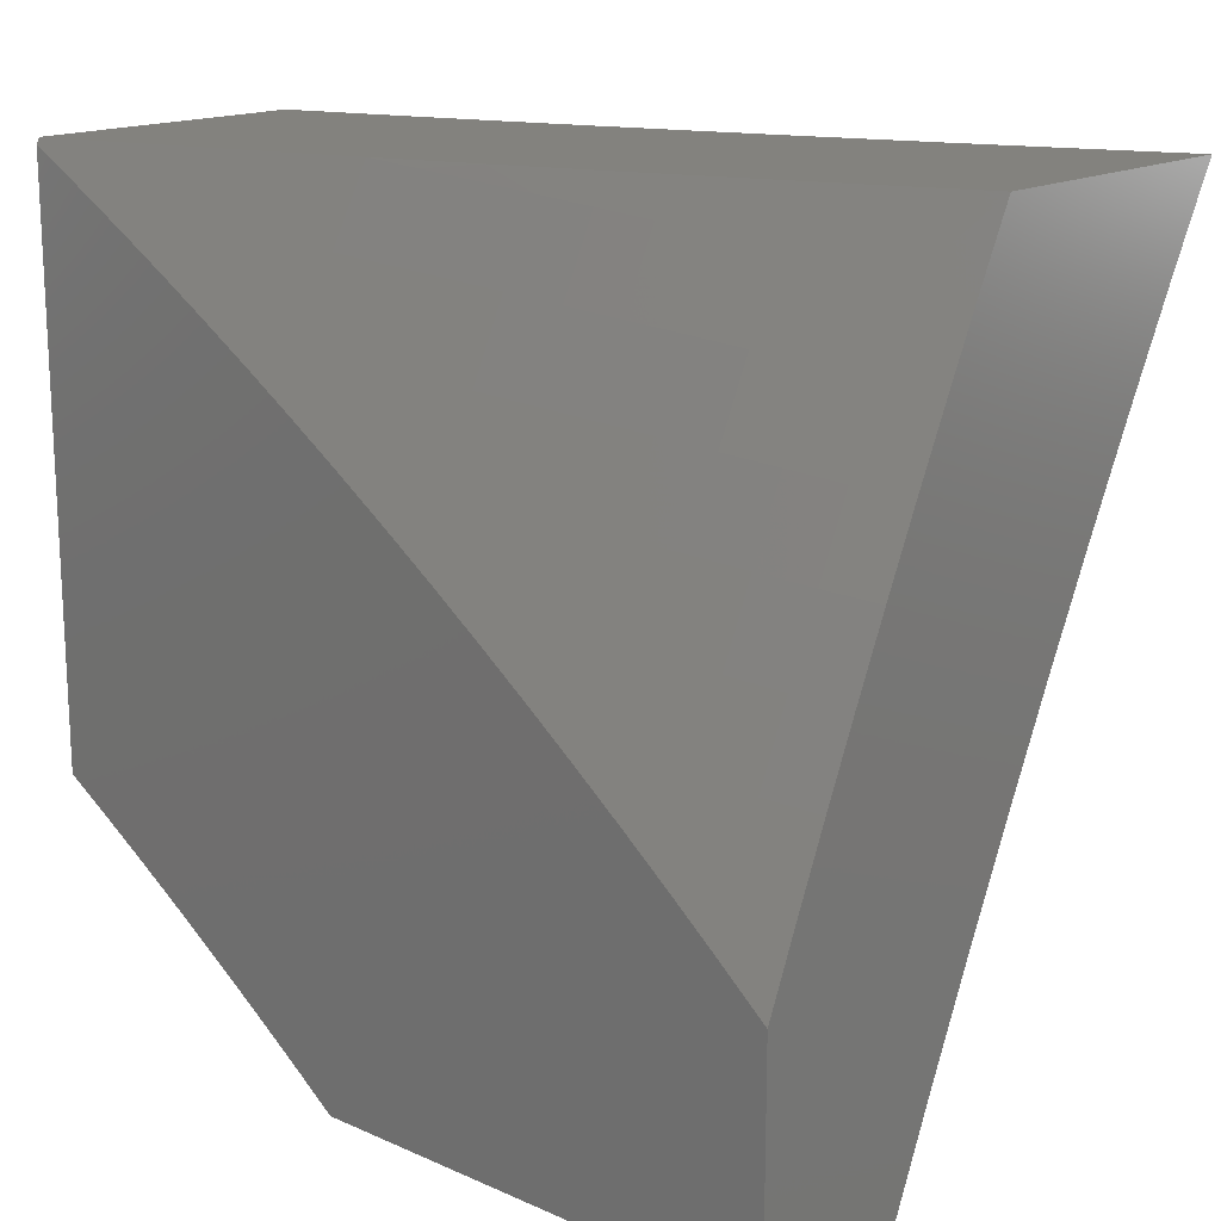
<metadata>
{"format":"stl","ext":"stl","renderer":"f3d","projection":"perspective","resolution":1024,"background":"white","views":[{"elev":16.4,"azim":-48.4,"up":"+Y"}]}
</metadata>
<code>
# stl→obj: 447 verts, 890 faces
v -10 4.254 3.053
v -10 4.287 3
v -9.977 4.318 3.031
v -9.959 4.378 3
v -9.946 4.387 3.031
v -9.917 4.468 3
v -9.913 4.457 3.031
v -9.881 4.526 3.031
v -9.873 4.522 3.063
v -9.84 4.591 3.063
v -9.832 4.588 3.094
v -9.798 4.656 3.094
v -9.791 4.653 3.125
v -9.756 4.721 3.125
v -9.749 4.718 3.157
v -9.714 4.786 3.157
v -9.706 4.782 3.188
v -9.671 4.85 3.188
v -9.663 4.846 3.219
v -9.627 4.914 3.219
v -9.62 4.91 3.25
v -9.583 4.978 3.25
v -9.575 4.974 3.282
v -9.57 5 3.253
v -9.568 4.969 3.313
v -9.529 5 3.379
v -9.56 4.965 3.344
v -9.551 4.961 3.376
v -9.596 4.898 3.344
v -9.588 4.894 3.376
v -9.632 4.83 3.344
v -9.623 4.826 3.376
v -9.667 4.763 3.344
v -9.659 4.759 3.376
v -9.701 4.695 3.344
v -9.693 4.691 3.376
v -9.736 4.627 3.344
v -9.727 4.623 3.376
v -9.769 4.558 3.344
v -9.761 4.554 3.376
v -9.802 4.49 3.344
v -9.794 4.486 3.376
v -9.835 4.421 3.344
v -9.827 4.418 3.376
v -9.867 4.353 3.344
v -9.858 4.349 3.376
v -9.898 4.284 3.344
v -9.89 4.28 3.376
v -9.929 4.215 3.344
v -9.921 4.211 3.376
v -9.96 4.146 3.344
v -9.951 4.142 3.376
v -9.989 4.077 3.344
v -9.981 4.073 3.376
v -10 4.038 3.363
v -9.972 4.07 3.407
v -10 4 3.413
v -9.964 4.066 3.438
v -9.955 4.063 3.47
v -9.925 4.132 3.47
v -9.917 4.128 3.501
v -9.886 4.197 3.501
v -9.878 4.193 3.532
v -9.847 4.262 3.532
v -9.838 4.258 3.563
v -9.807 4.326 3.563
v -9.789 4.318 3.626
v -9.757 4.386 3.626
v -9.739 4.378 3.688
v -9.707 4.446 3.688
v -9.688 4.438 3.751
v -9.656 4.505 3.751
v -9.637 4.496 3.813
v -9.604 4.564 3.813
v -9.585 4.555 3.875
v -9.551 4.622 3.875
v -9.532 4.612 3.938
v -9.498 4.679 3.938
v -9.498 4.631 4
v -9.434 4.755 4
v -9.463 4.746 3.938
v -9.428 4.812 3.938
v -9.482 4.755 3.875
v -9.447 4.822 3.875
v -9.501 4.765 3.813
v -9.466 4.831 3.813
v -9.519 4.774 3.751
v -9.484 4.841 3.751
v -9.538 4.783 3.688
v -9.502 4.85 3.688
v -9.555 4.792 3.626
v -9.52 4.859 3.626
v -9.573 4.801 3.563
v -9.537 4.868 3.563
v -9.582 4.805 3.532
v -9.546 4.872 3.532
v -9.59 4.809 3.501
v -9.554 4.877 3.501
v -9.599 4.814 3.47
v -9.563 4.881 3.47
v -9.607 4.818 3.438
v -9.571 4.885 3.438
v -9.615 4.822 3.407
v -9.58 4.89 3.407
v -9.874 4.558 3
v -9.847 4.595 3.031
v -9.806 4.66 3.063
v -9.764 4.725 3.094
v -9.722 4.79 3.125
v -9.679 4.854 3.157
v -9.635 4.918 3.188
v -9.591 4.982 3.219
v -9.831 4.647 3
v -9.813 4.663 3.031
v -9.771 4.729 3.063
v -9.729 4.793 3.094
v -9.686 4.858 3.125
v -9.643 4.922 3.157
v -9.599 4.986 3.188
v -9.786 4.736 3
v -9.779 4.732 3.031
v -9.737 4.797 3.063
v -9.694 4.861 3.094
v -9.65 4.926 3.125
v -9.606 4.99 3.157
v -9.744 4.801 3.031
v -9.741 4.824 3
v -9.708 4.869 3.031
v -9.695 4.912 3
v -9.672 4.937 3.031
v -9.648 5 3
v -9.621 4.997 3.094
v -9.61 5 3.127
v -9.614 4.993 3.125
v -9.486 5 3.504
v -9.535 4.953 3.438
v -9.543 4.957 3.407
v -9.442 5 3.629
v -9.501 4.935 3.563
v -9.51 4.94 3.532
v -9.518 4.944 3.501
v -9.396 5 3.753
v -9.43 4.983 3.688
v -9.447 4.993 3.626
v -9.484 4.926 3.626
v -9.349 5 3.877
v -9.394 4.964 3.813
v -9.412 4.974 3.751
v -9.466 4.917 3.688
v -9.3 5 4
v -9.356 4.944 3.938
v -9.375 4.954 3.875
v -9.43 4.898 3.813
v -9.448 4.907 3.751
v -9.368 4.878 4
v -9.392 4.878 3.938
v -9.411 4.888 3.875
v -9.565 4.546 3.938
v -9.56 4.507 4
v -9.598 4.479 3.938
v -9.621 4.381 4
v -9.631 4.411 3.938
v -9.663 4.344 3.938
v -9.682 4.353 3.875
v -9.714 4.285 3.875
v -9.733 4.294 3.813
v -9.764 4.226 3.813
v -9.783 4.234 3.751
v -9.814 4.166 3.751
v -9.832 4.174 3.688
v -9.862 4.105 3.688
v -9.881 4.113 3.626
v -9.91 4.044 3.626
v -9.929 4.052 3.563
v -9.951 4 3.561
v -9.937 4.056 3.532
v -9.946 4.059 3.501
v -9.908 4.124 3.532
v -9.68 4.255 4
v -9.694 4.276 3.938
v -9.745 4.217 3.875
v -9.795 4.158 3.813
v -9.844 4.098 3.751
v -9.892 4.037 3.688
v -9.901 4 3.708
v -9.725 4.209 3.938
v -9.737 4.128 4
v -9.755 4.141 3.938
v -9.785 4.073 3.938
v -9.805 4.082 3.875
v -9.834 4.013 3.875
v -9.854 4.021 3.813
v -9.848 4 3.854
v -9.793 4 4
v -9.815 4.005 3.938
v -10 4.075 3.312
v -9.998 4.08 3.313
v -9.968 4.149 3.313
v -9.937 4.218 3.313
v -9.907 4.287 3.313
v -9.875 4.356 3.313
v -9.843 4.425 3.313
v -9.811 4.494 3.313
v -9.777 4.562 3.313
v -9.744 4.63 3.313
v -9.71 4.699 3.313
v -9.675 4.767 3.313
v -9.64 4.834 3.313
v -9.604 4.902 3.313
v -10 4.112 3.261
v -10 4.148 3.21
v -9.984 4.156 3.25
v -9.976 4.153 3.282
v -9.992 4.16 3.219
v -10 4.184 3.158
v -9.97 4.232 3.188
v -9.978 4.236 3.157
v -9.939 4.301 3.188
v -9.947 4.305 3.157
v -9.907 4.37 3.188
v -9.915 4.374 3.157
v -9.875 4.439 3.188
v -9.883 4.443 3.157
v -9.842 4.508 3.188
v -9.85 4.512 3.157
v -9.809 4.577 3.188
v -9.817 4.581 3.157
v -9.776 4.645 3.188
v -9.783 4.649 3.157
v -9.741 4.714 3.188
v -10 4.219 3.106
v -9.986 4.239 3.125
v -9.954 4.308 3.125
v -9.923 4.377 3.125
v -9.891 4.446 3.125
v -9.858 4.515 3.125
v -9.825 4.584 3.125
v -9.993 4.242 3.094
v -9.962 4.312 3.094
v -9.97 4.315 3.063
v -9.93 4.381 3.094
v -9.938 4.384 3.063
v -9.898 4.45 3.094
v -9.906 4.453 3.063
v -9.866 4.519 3.094
v -9.931 4.298 3.219
v -9.962 4.229 3.219
v -9.954 4.225 3.25
v -9.946 4.222 3.282
v -9.923 4.295 3.25
v -9.891 4.363 3.25
v -9.899 4.367 3.219
v -9.859 4.432 3.25
v -9.867 4.436 3.219
v -9.827 4.501 3.25
v -9.835 4.505 3.219
v -9.794 4.57 3.25
v -9.801 4.573 3.219
v -9.76 4.638 3.25
v -9.768 4.642 3.219
v -9.725 4.706 3.25
v -9.733 4.71 3.219
v -9.691 4.774 3.25
v -9.699 4.778 3.219
v -9.656 4.842 3.25
v -9.915 4.291 3.282
v -9.883 4.36 3.282
v -9.851 4.429 3.282
v -9.819 4.497 3.282
v -9.786 4.566 3.282
v -9.752 4.634 3.282
v -9.718 4.703 3.282
v -9.683 4.77 3.282
v -9.648 4.838 3.282
v -9.612 4.906 3.282
v -9.881 4.277 3.407
v -9.912 4.208 3.407
v -9.943 4.139 3.407
v -9.873 4.273 3.438
v -9.904 4.204 3.438
v -9.934 4.135 3.438
v -9.85 4.345 3.407
v -9.818 4.414 3.407
v -9.786 4.482 3.407
v -9.753 4.551 3.407
v -9.719 4.619 3.407
v -9.685 4.687 3.407
v -9.65 4.754 3.407
v -9.864 4.269 3.47
v -9.895 4.2 3.47
v -9.842 4.342 3.438
v -9.81 4.41 3.438
v -9.777 4.478 3.438
v -9.744 4.547 3.438
v -9.711 4.615 3.438
v -9.677 4.683 3.438
v -9.642 4.75 3.438
v -9.856 4.265 3.501
v -9.833 4.338 3.47
v -9.801 4.406 3.47
v -9.769 4.474 3.47
v -9.736 4.543 3.47
v -9.702 4.611 3.47
v -9.668 4.679 3.47
v -9.634 4.746 3.47
v -9.816 4.33 3.532
v -9.775 4.394 3.563
v -9.725 4.454 3.626
v -9.674 4.514 3.688
v -9.622 4.573 3.751
v -9.57 4.631 3.813
v -9.517 4.689 3.875
v -9.824 4.334 3.501
v -9.792 4.402 3.501
v -9.76 4.471 3.501
v -9.727 4.539 3.501
v -9.694 4.607 3.501
v -9.66 4.675 3.501
v -9.625 4.742 3.501
v -9.82 4.25 3.626
v -9.869 4.189 3.563
v -9.851 4.182 3.626
v -9.899 4.121 3.563
v -9.802 4.242 3.688
v -9.771 4.31 3.688
v -9.752 4.302 3.751
v -9.775 4.15 3.875
v -9.824 4.09 3.813
v -9.873 4.029 3.751
v -9.784 4.398 3.532
v -9.743 4.463 3.563
v -9.692 4.522 3.626
v -9.641 4.581 3.688
v -9.589 4.64 3.751
v -9.536 4.698 3.813
v -9.72 4.37 3.751
v -9.701 4.361 3.813
v -9.751 4.467 3.532
v -9.719 4.535 3.532
v -9.685 4.602 3.532
v -9.651 4.67 3.532
v -9.617 4.738 3.532
v -9.71 4.531 3.563
v -9.659 4.59 3.626
v -9.607 4.649 3.688
v -9.554 4.707 3.751
v -9.669 4.429 3.813
v -9.65 4.42 3.875
v -9.618 4.488 3.875
v -9.676 4.598 3.563
v -9.642 4.666 3.563
v -9.608 4.734 3.563
v -9.625 4.658 3.626
v -9.572 4.716 3.688
v -9.701 4.865 3.063
v -9.658 4.929 3.094
v -9.59 4.725 3.626
v -9.665 4.933 3.063
v -9.527 4.948 3.47
v -10 4.992 3
v -10 4.954 3.067
v -9.996 5 3
v -9.96 5 3.127
v -9.99 4.94 3.125
v -9.975 4.933 3.188
v -10 4.915 3.133
v -10 4.875 3.198
v -9.96 4.925 3.25
v -10 4.834 3.263
v -9.944 4.918 3.313
v -9.989 4.826 3.313
v -9.973 4.818 3.376
v -10 4.793 3.328
v -10 4.75 3.392
v -9.956 4.81 3.438
v -10 4.707 3.455
v -9.983 4.711 3.501
v -10 4.663 3.518
v -9.966 4.703 3.563
v -10 4.618 3.581
v -9.949 4.695 3.626
v -9.991 4.604 3.626
v -9.973 4.596 3.688
v -10 4.572 3.643
v -10 4.525 3.704
v -10 4.478 3.764
v -9.997 4.497 3.751
v -9.955 4.588 3.751
v -9.931 4.686 3.688
v -9.905 4.786 3.626
v -9.923 4.794 3.563
v -9.878 4.885 3.563
v -9.895 4.894 3.501
v -9.85 4.984 3.501
v -9.866 4.992 3.438
v -9.841 5 3.504
v -9.882 5 3.379
v -9.978 4.489 3.813
v -10 4.43 3.824
v -9.959 4.48 3.875
v -10 4.389 3.875
v -9.98 4.381 3.938
v -10 4.381 3.883
v -10 4.332 3.942
v -10 4.281 4
v -9.96 4.372 4
v -9.94 4.472 3.938
v -9.92 4.463 4
v -9.899 4.562 3.938
v -9.879 4.554 4
v -9.857 4.652 3.938
v -9.837 4.644 4
v -9.814 4.742 3.938
v -9.794 4.733 4
v -9.77 4.832 3.938
v -9.75 4.823 4
v -9.725 4.921 3.938
v -9.706 4.912 4
v -9.661 5 4
v -9.708 5 3.877
v -9.744 4.931 3.875
v -9.789 4.841 3.875
v -9.833 4.751 3.875
v -9.876 4.661 3.875
v -9.918 4.57 3.875
v -9.762 4.94 3.813
v -9.754 5 3.753
v -9.78 4.949 3.751
v -9.798 4.958 3.688
v -9.825 4.859 3.751
v -9.843 4.868 3.688
v -9.87 4.769 3.751
v -9.888 4.777 3.688
v -9.913 4.678 3.751
v -9.798 5 3.629
v -9.816 4.967 3.626
v -9.861 4.877 3.626
v -9.833 4.975 3.563
v -9.921 5 3.253
v -9.928 4.91 3.376
v -9.912 4.902 3.438
v -9.94 4.802 3.501
v -9.807 4.85 3.813
v -9.851 4.76 3.813
v -9.895 4.669 3.813
v -9.937 4.579 3.813
v -10 4 4
f 1 2 3
f 3 2 4
f 3 4 5
f 5 4 6
f 5 6 7
f 7 6 8
f 7 8 9
f 9 8 10
f 9 10 11
f 11 10 12
f 11 12 13
f 13 12 14
f 13 14 15
f 15 14 16
f 15 16 17
f 17 16 18
f 17 18 19
f 19 18 20
f 19 20 21
f 21 20 22
f 21 22 23
f 23 22 24
f 23 24 25
f 25 24 26
f 25 26 27
f 27 26 28
f 27 28 29
f 29 28 30
f 29 30 31
f 31 30 32
f 31 32 33
f 33 32 34
f 33 34 35
f 35 34 36
f 35 36 37
f 37 36 38
f 37 38 39
f 39 38 40
f 39 40 41
f 41 40 42
f 41 42 43
f 43 42 44
f 43 44 45
f 45 44 46
f 45 46 47
f 47 46 48
f 47 48 49
f 49 48 50
f 49 50 51
f 51 50 52
f 51 52 53
f 53 52 54
f 53 54 55
f 55 54 56
f 55 56 57
f 57 56 58
f 57 58 59
f 59 58 60
f 59 60 61
f 61 60 62
f 61 62 63
f 63 62 64
f 63 64 65
f 65 64 66
f 65 66 67
f 67 66 68
f 67 68 69
f 69 68 70
f 69 70 71
f 71 70 72
f 71 72 73
f 73 72 74
f 73 74 75
f 75 74 76
f 75 76 77
f 77 76 78
f 77 78 79
f 79 78 80
f 80 78 81
f 80 81 82
f 82 81 83
f 82 83 84
f 84 83 85
f 84 85 86
f 86 85 87
f 86 87 88
f 88 87 89
f 88 89 90
f 90 89 91
f 90 91 92
f 92 91 93
f 92 93 94
f 94 93 95
f 94 95 96
f 96 95 97
f 96 97 98
f 98 97 99
f 98 99 100
f 100 99 101
f 100 101 102
f 102 101 103
f 102 103 104
f 104 103 32
f 104 32 30
f 6 105 8
f 8 105 106
f 8 106 10
f 10 106 107
f 10 107 12
f 12 107 108
f 12 108 14
f 14 108 109
f 14 109 16
f 16 109 110
f 16 110 18
f 18 110 111
f 18 111 20
f 20 111 112
f 20 112 22
f 22 112 24
f 105 113 106
f 106 113 114
f 106 114 107
f 107 114 115
f 107 115 108
f 108 115 116
f 108 116 109
f 109 116 117
f 109 117 110
f 110 117 118
f 110 118 111
f 111 118 119
f 111 119 112
f 112 119 24
f 113 120 114
f 114 120 121
f 114 121 115
f 115 121 122
f 115 122 116
f 116 122 123
f 116 123 117
f 117 123 124
f 117 124 118
f 118 124 125
f 118 125 119
f 119 125 24
f 121 120 126
f 126 120 127
f 126 127 128
f 128 127 129
f 128 129 130
f 130 129 131
f 130 131 132
f 132 131 133
f 132 133 134
f 134 133 125
f 134 125 124
f 133 24 125
f 135 136 26
f 26 136 137
f 26 137 28
f 28 137 30
f 138 139 135
f 135 139 140
f 135 140 141
f 141 140 98
f 141 98 100
f 142 143 138
f 138 143 144
f 138 144 139
f 139 144 145
f 139 145 94
f 94 145 92
f 146 147 142
f 142 147 148
f 142 148 143
f 143 148 149
f 143 149 145
f 145 149 92
f 150 151 146
f 146 151 152
f 146 152 147
f 147 152 153
f 147 153 154
f 154 153 88
f 154 88 90
f 150 155 151
f 151 155 156
f 151 156 157
f 157 156 84
f 157 84 86
f 156 155 82
f 82 155 80
f 77 79 158
f 158 79 159
f 158 159 160
f 160 159 161
f 160 161 162
f 162 161 163
f 162 163 164
f 164 163 165
f 164 165 166
f 166 165 167
f 166 167 168
f 168 167 169
f 168 169 170
f 170 169 171
f 170 171 172
f 172 171 173
f 172 173 174
f 174 173 175
f 174 175 176
f 176 175 177
f 176 177 178
f 178 177 61
f 178 61 63
f 161 179 163
f 163 179 180
f 163 180 165
f 165 180 181
f 165 181 167
f 167 181 182
f 167 182 169
f 169 182 183
f 169 183 171
f 171 183 184
f 171 184 173
f 173 184 185
f 173 185 175
f 180 179 186
f 186 179 187
f 186 187 188
f 188 187 189
f 188 189 190
f 190 189 191
f 190 191 192
f 192 191 193
f 192 193 185
f 187 194 189
f 189 194 195
f 189 195 191
f 191 195 193
f 194 193 195
f 175 57 177
f 177 57 59
f 177 59 61
f 55 196 53
f 53 196 197
f 53 197 51
f 51 197 198
f 51 198 49
f 49 198 199
f 49 199 47
f 47 199 200
f 47 200 45
f 45 200 201
f 45 201 43
f 43 201 202
f 43 202 41
f 41 202 203
f 41 203 39
f 39 203 204
f 39 204 37
f 37 204 205
f 37 205 35
f 35 205 206
f 35 206 33
f 33 206 207
f 33 207 31
f 31 207 208
f 31 208 29
f 29 208 209
f 29 209 27
f 27 209 25
f 196 210 197
f 197 210 198
f 211 212 210
f 210 212 213
f 210 213 198
f 198 213 199
f 212 211 214
f 214 211 215
f 214 215 216
f 216 215 217
f 216 217 218
f 218 217 219
f 218 219 220
f 220 219 221
f 220 221 222
f 222 221 223
f 222 223 224
f 224 223 225
f 224 225 226
f 226 225 227
f 226 227 228
f 228 227 229
f 228 229 230
f 230 229 15
f 230 15 17
f 215 231 217
f 217 231 232
f 217 232 219
f 219 232 233
f 219 233 221
f 221 233 234
f 221 234 223
f 223 234 235
f 223 235 225
f 225 235 236
f 225 236 227
f 227 236 237
f 227 237 229
f 229 237 13
f 229 13 15
f 232 231 238
f 238 231 1
f 238 1 239
f 239 1 240
f 239 240 241
f 241 240 242
f 241 242 243
f 243 242 244
f 243 244 245
f 245 244 9
f 245 9 11
f 240 1 3
f 242 240 3
f 232 238 233
f 233 238 239
f 233 239 234
f 234 239 241
f 234 241 235
f 235 241 243
f 235 243 236
f 236 243 245
f 236 245 237
f 237 245 11
f 237 11 13
f 218 246 216
f 216 246 247
f 216 247 214
f 214 247 248
f 214 248 212
f 212 248 249
f 212 249 213
f 213 249 199
f 248 247 250
f 250 247 246
f 250 246 251
f 251 246 252
f 251 252 253
f 253 252 254
f 253 254 255
f 255 254 256
f 255 256 257
f 257 256 258
f 257 258 259
f 259 258 260
f 259 260 261
f 261 260 262
f 261 262 263
f 263 262 264
f 263 264 265
f 265 264 19
f 265 19 21
f 246 218 252
f 252 218 220
f 252 220 254
f 254 220 222
f 254 222 256
f 256 222 224
f 256 224 258
f 258 224 226
f 258 226 260
f 260 226 228
f 260 228 262
f 262 228 230
f 262 230 264
f 264 230 17
f 264 17 19
f 249 248 266
f 266 248 250
f 266 250 267
f 267 250 251
f 267 251 268
f 268 251 253
f 268 253 269
f 269 253 255
f 269 255 270
f 270 255 257
f 270 257 271
f 271 257 259
f 271 259 272
f 272 259 261
f 272 261 273
f 273 261 263
f 273 263 274
f 274 263 265
f 274 265 275
f 275 265 21
f 275 21 23
f 199 249 200
f 200 249 266
f 200 266 201
f 201 266 267
f 201 267 202
f 202 267 268
f 202 268 203
f 203 268 269
f 203 269 204
f 204 269 270
f 204 270 205
f 205 270 271
f 205 271 206
f 206 271 272
f 206 272 207
f 207 272 273
f 207 273 208
f 208 273 274
f 208 274 209
f 209 274 275
f 209 275 25
f 25 275 23
f 48 276 50
f 50 276 277
f 50 277 52
f 52 277 278
f 52 278 54
f 54 278 56
f 276 279 277
f 277 279 280
f 277 280 278
f 278 280 281
f 278 281 56
f 56 281 58
f 276 48 282
f 282 48 46
f 282 46 283
f 283 46 44
f 283 44 284
f 284 44 42
f 284 42 285
f 285 42 40
f 285 40 286
f 286 40 38
f 286 38 287
f 287 38 36
f 287 36 288
f 288 36 34
f 288 34 103
f 103 34 32
f 279 289 280
f 280 289 290
f 280 290 281
f 281 290 60
f 281 60 58
f 279 276 291
f 291 276 282
f 291 282 292
f 292 282 283
f 292 283 293
f 293 283 284
f 293 284 294
f 294 284 285
f 294 285 295
f 295 285 286
f 295 286 296
f 296 286 287
f 296 287 297
f 297 287 288
f 297 288 101
f 101 288 103
f 289 298 290
f 290 298 62
f 290 62 60
f 289 279 299
f 299 279 291
f 299 291 300
f 300 291 292
f 300 292 301
f 301 292 293
f 301 293 302
f 302 293 294
f 302 294 303
f 303 294 295
f 303 295 304
f 304 295 296
f 304 296 305
f 305 296 297
f 305 297 99
f 99 297 101
f 62 298 64
f 64 298 306
f 64 306 66
f 66 306 307
f 66 307 68
f 68 307 308
f 68 308 70
f 70 308 309
f 70 309 72
f 72 309 310
f 72 310 74
f 74 310 311
f 74 311 76
f 76 311 312
f 76 312 78
f 78 312 81
f 298 289 313
f 313 289 299
f 313 299 314
f 314 299 300
f 314 300 315
f 315 300 301
f 315 301 316
f 316 301 302
f 316 302 317
f 317 302 303
f 317 303 318
f 318 303 304
f 318 304 319
f 319 304 305
f 319 305 97
f 97 305 99
f 65 320 321
f 321 320 322
f 321 322 323
f 323 322 172
f 323 172 174
f 320 324 322
f 322 324 170
f 322 170 172
f 65 67 320
f 320 67 325
f 320 325 324
f 324 325 326
f 324 326 168
f 168 326 166
f 324 168 170
f 181 186 327
f 327 186 188
f 327 188 190
f 186 181 180
f 181 327 182
f 182 327 328
f 182 328 183
f 183 328 329
f 183 329 184
f 184 329 185
f 328 327 190
f 178 63 321
f 321 63 65
f 178 321 323
f 244 242 5
f 5 242 3
f 298 313 306
f 306 313 330
f 306 330 307
f 307 330 331
f 307 331 308
f 308 331 332
f 308 332 309
f 309 332 333
f 309 333 310
f 310 333 334
f 310 334 311
f 311 334 335
f 311 335 312
f 312 335 83
f 312 83 81
f 330 313 314
f 67 69 325
f 325 69 336
f 325 336 326
f 326 336 337
f 326 337 166
f 166 337 164
f 7 9 244
f 330 314 338
f 338 314 315
f 338 315 339
f 339 315 316
f 339 316 340
f 340 316 317
f 340 317 341
f 341 317 318
f 341 318 342
f 342 318 319
f 342 319 95
f 95 319 97
f 330 338 331
f 331 338 343
f 331 343 332
f 332 343 344
f 332 344 333
f 333 344 345
f 333 345 334
f 334 345 346
f 334 346 335
f 335 346 85
f 335 85 83
f 343 338 339
f 336 69 71
f 337 336 347
f 347 336 71
f 347 71 73
f 164 337 348
f 348 337 347
f 348 347 349
f 349 347 73
f 349 73 75
f 160 162 348
f 348 162 164
f 160 348 349
f 5 7 244
f 343 339 350
f 350 339 340
f 350 340 351
f 351 340 341
f 351 341 352
f 352 341 342
f 352 342 93
f 93 342 95
f 158 160 349
f 158 349 75
f 343 350 344
f 344 350 353
f 344 353 345
f 345 353 354
f 345 354 346
f 346 354 87
f 346 87 85
f 353 350 351
f 77 158 75
f 121 126 122
f 122 126 355
f 122 355 123
f 123 355 356
f 123 356 124
f 124 356 134
f 353 351 357
f 357 351 352
f 357 352 91
f 91 352 93
f 353 357 354
f 354 357 89
f 354 89 87
f 89 357 91
f 126 128 355
f 355 128 358
f 355 358 356
f 356 358 132
f 356 132 134
f 132 358 130
f 130 358 128
f 30 137 104
f 104 137 136
f 104 136 102
f 102 136 359
f 102 359 100
f 100 359 141
f 139 94 96
f 139 96 140
f 140 96 98
f 154 90 149
f 149 90 92
f 157 86 153
f 153 86 88
f 156 82 84
f 135 141 359
f 359 136 135
f 143 145 144
f 147 154 148
f 148 154 149
f 151 157 152
f 152 157 153
f 329 328 192
f 192 328 190
f 176 178 323
f 176 323 174
f 185 329 192
f 360 361 362
f 362 361 363
f 363 361 364
f 363 364 365
f 365 364 366
f 365 366 367
f 361 366 364
f 365 367 368
f 368 367 369
f 368 369 370
f 370 369 371
f 370 371 372
f 372 371 373
f 372 373 374
f 369 373 371
f 372 374 375
f 375 374 376
f 375 376 377
f 377 376 378
f 377 378 379
f 379 378 380
f 379 380 381
f 381 380 382
f 381 382 383
f 383 382 384
f 383 384 385
f 380 384 382
f 386 387 385
f 385 387 388
f 385 388 383
f 383 388 389
f 383 389 381
f 381 389 390
f 381 390 391
f 391 390 392
f 391 392 393
f 393 392 394
f 393 394 395
f 395 394 396
f 395 396 397
f 387 386 398
f 398 386 399
f 398 399 400
f 400 399 401
f 400 401 402
f 402 401 403
f 402 403 404
f 399 403 401
f 405 406 404
f 404 406 402
f 402 406 407
f 407 406 408
f 407 408 409
f 409 408 410
f 409 410 411
f 411 410 412
f 411 412 413
f 413 412 414
f 413 414 415
f 415 414 416
f 415 416 417
f 417 416 418
f 417 418 419
f 419 420 417
f 417 420 421
f 417 421 415
f 415 421 422
f 415 422 413
f 413 422 423
f 413 423 411
f 411 423 424
f 411 424 409
f 409 424 425
f 409 425 407
f 407 425 400
f 407 400 402
f 421 420 426
f 426 420 427
f 426 427 428
f 428 427 429
f 428 429 430
f 430 429 431
f 430 431 432
f 432 431 433
f 432 433 434
f 434 433 389
f 434 389 388
f 427 435 429
f 429 435 436
f 429 436 431
f 431 436 437
f 431 437 433
f 433 437 390
f 433 390 389
f 436 435 438
f 438 435 396
f 438 396 394
f 439 370 397
f 397 370 440
f 397 440 441
f 441 440 375
f 441 375 442
f 442 375 377
f 442 377 379
f 363 365 439
f 439 365 368
f 439 368 370
f 395 397 441
f 375 440 372
f 372 440 370
f 395 441 393
f 393 441 442
f 393 442 391
f 391 442 379
f 391 379 381
f 438 394 392
f 436 438 437
f 437 438 392
f 437 392 390
f 426 428 443
f 443 428 430
f 443 430 444
f 444 430 432
f 444 432 445
f 445 432 434
f 445 434 446
f 446 434 388
f 446 388 398
f 398 388 387
f 421 426 422
f 422 426 443
f 422 443 423
f 423 443 444
f 423 444 424
f 424 444 445
f 424 445 425
f 425 445 446
f 425 446 400
f 400 446 398
f 447 194 405
f 405 194 187
f 405 187 406
f 406 187 179
f 406 179 408
f 408 179 410
f 410 179 161
f 410 161 412
f 412 161 159
f 412 159 414
f 414 159 416
f 416 159 79
f 416 79 418
f 418 79 80
f 418 80 419
f 419 80 155
f 419 155 150
f 150 146 419
f 419 146 142
f 419 142 420
f 420 142 138
f 420 138 427
f 427 138 135
f 427 135 435
f 435 135 26
f 435 26 396
f 396 26 24
f 396 24 397
f 397 24 133
f 397 133 439
f 439 133 131
f 439 131 363
f 363 131 362
f 131 129 362
f 362 129 127
f 362 127 120
f 120 113 362
f 362 113 360
f 360 113 105
f 360 105 6
f 6 4 360
f 360 4 2
f 57 175 447
f 447 175 185
f 447 185 193
f 193 194 447
f 1 373 2
f 2 373 369
f 2 369 367
f 373 1 374
f 374 1 231
f 374 231 376
f 376 231 215
f 376 215 378
f 378 215 211
f 378 211 380
f 380 211 210
f 380 210 384
f 384 210 196
f 384 196 385
f 385 196 55
f 385 55 386
f 386 55 57
f 386 57 399
f 399 57 403
f 403 57 404
f 404 57 447
f 404 447 405
f 367 366 2
f 2 366 361
f 2 361 360

</code>
